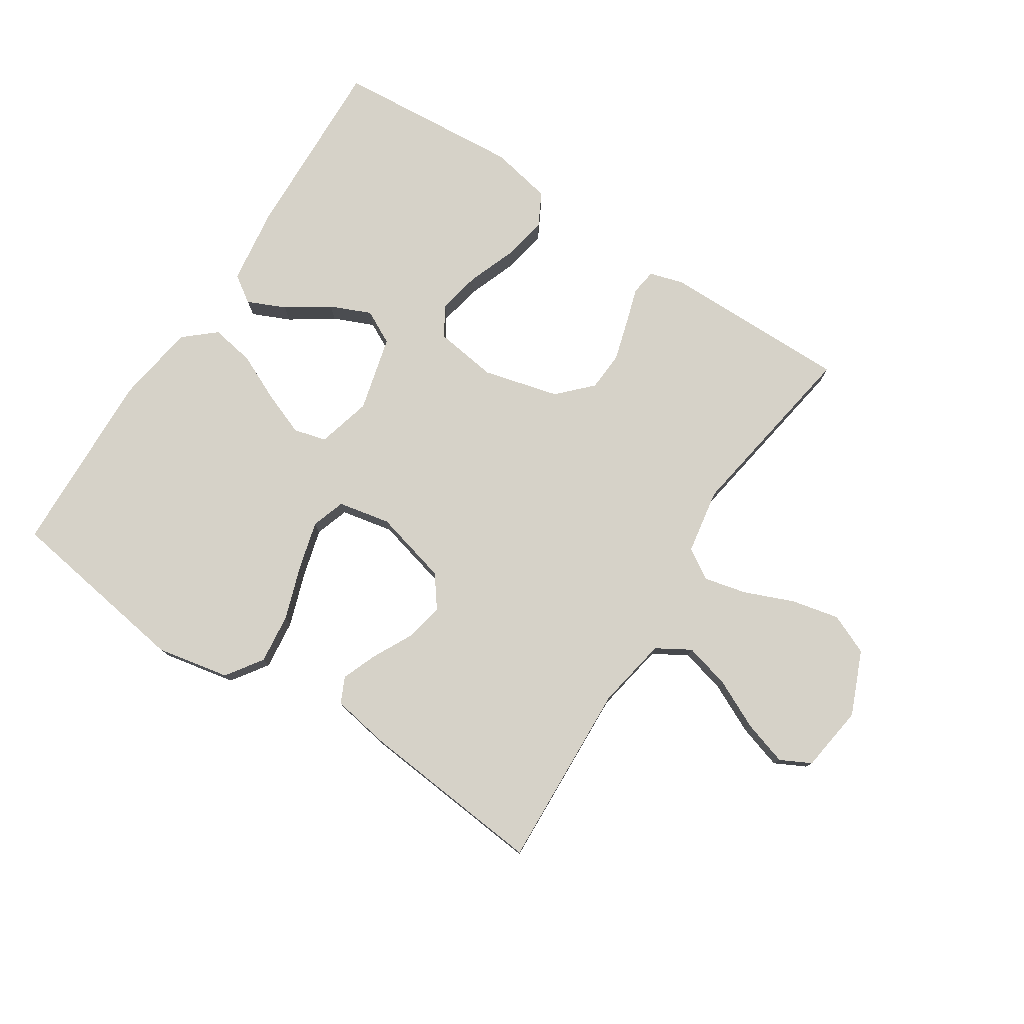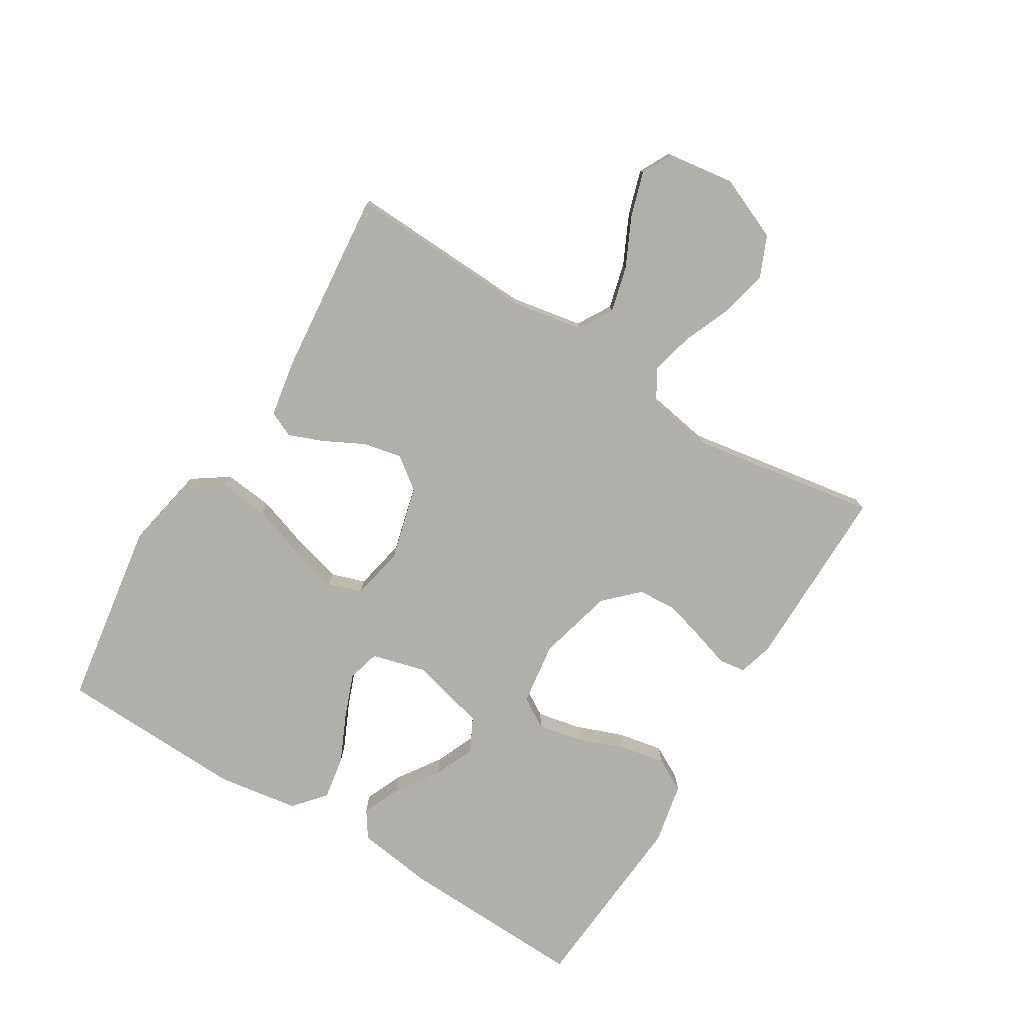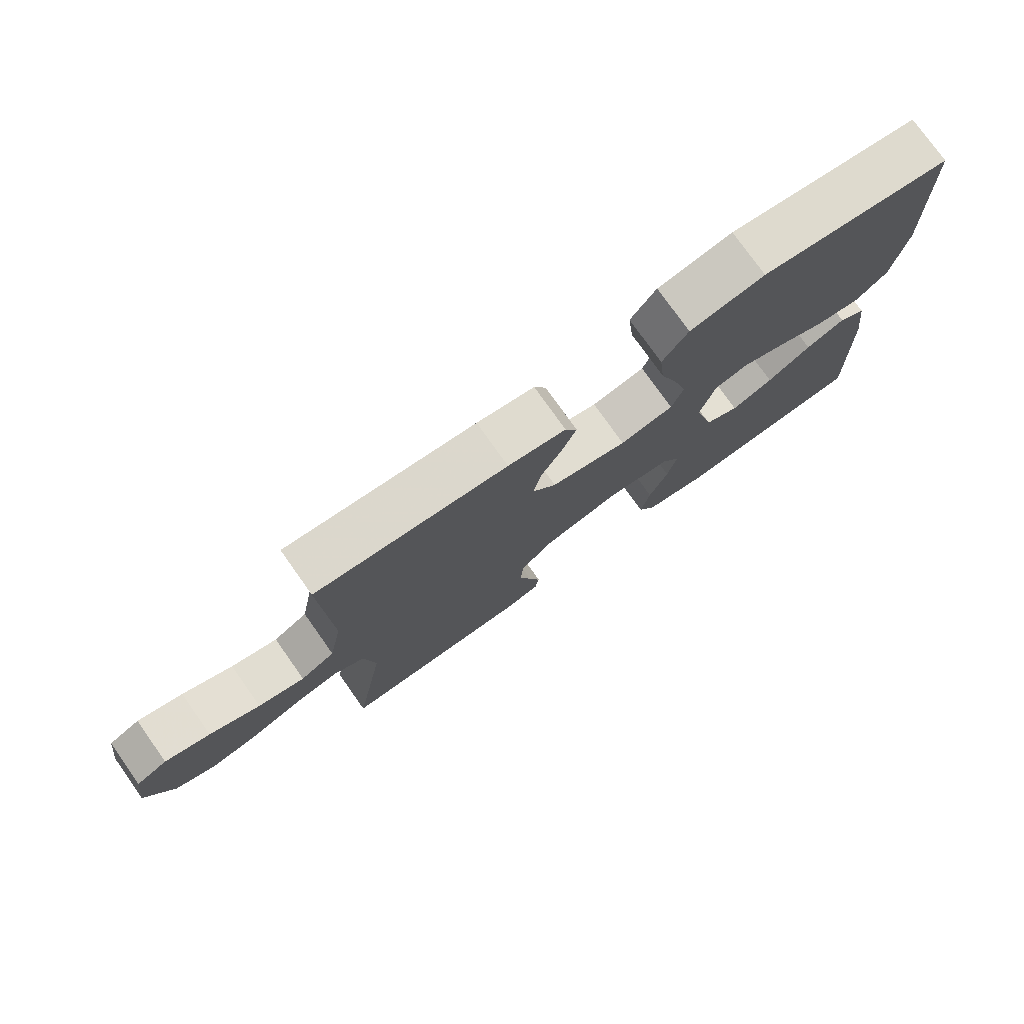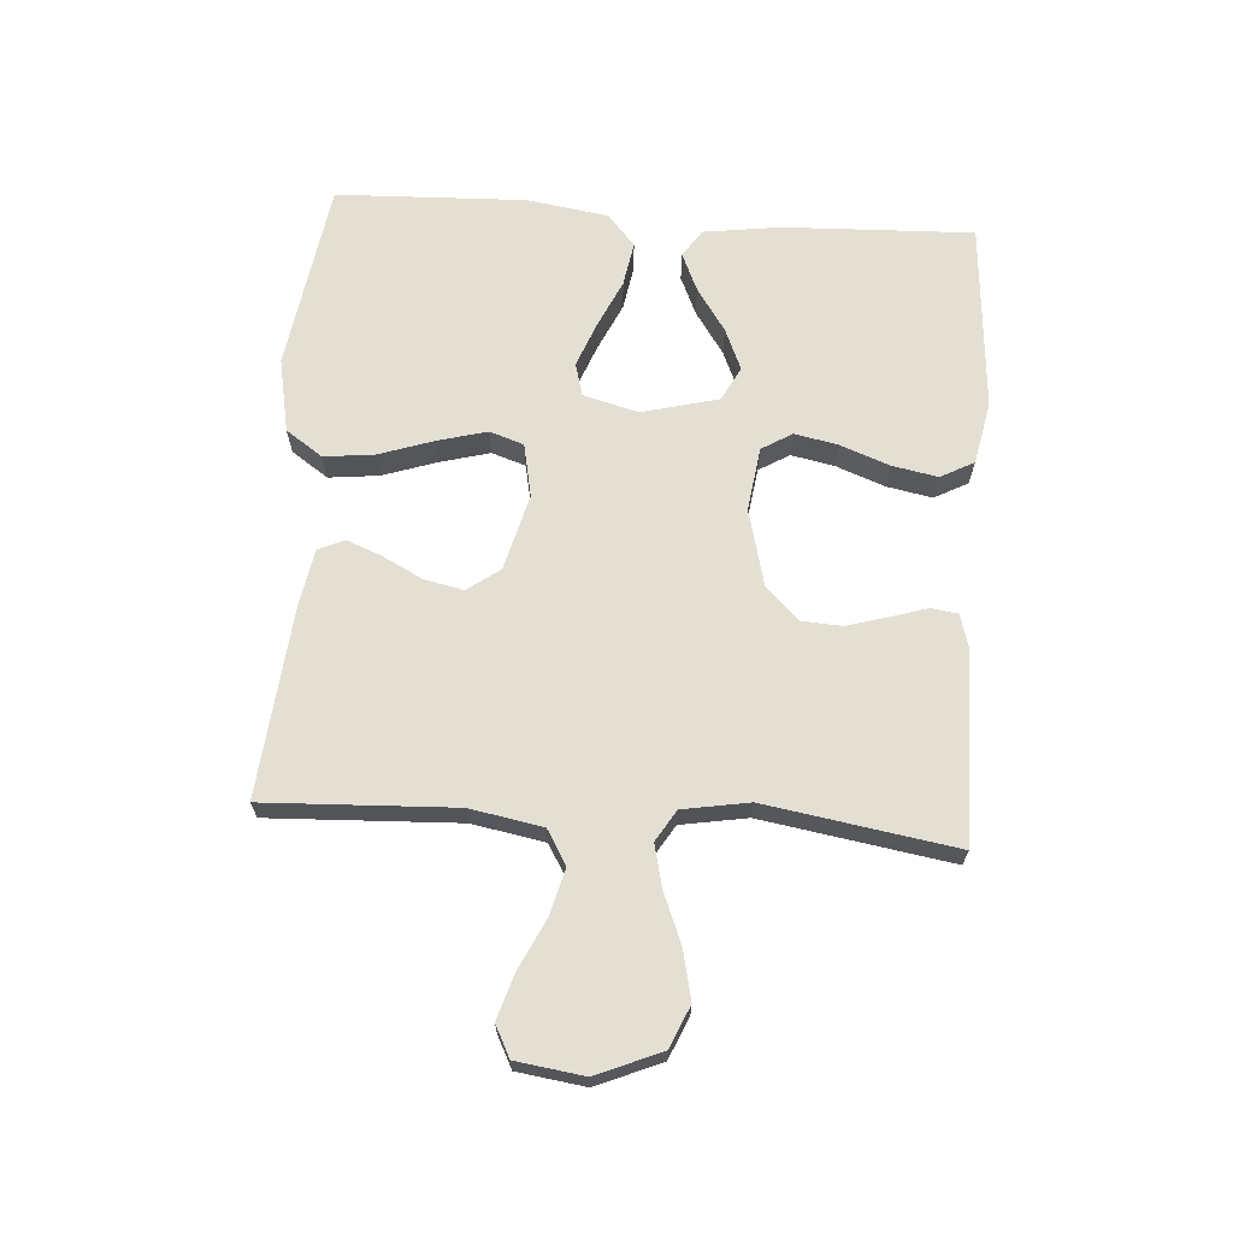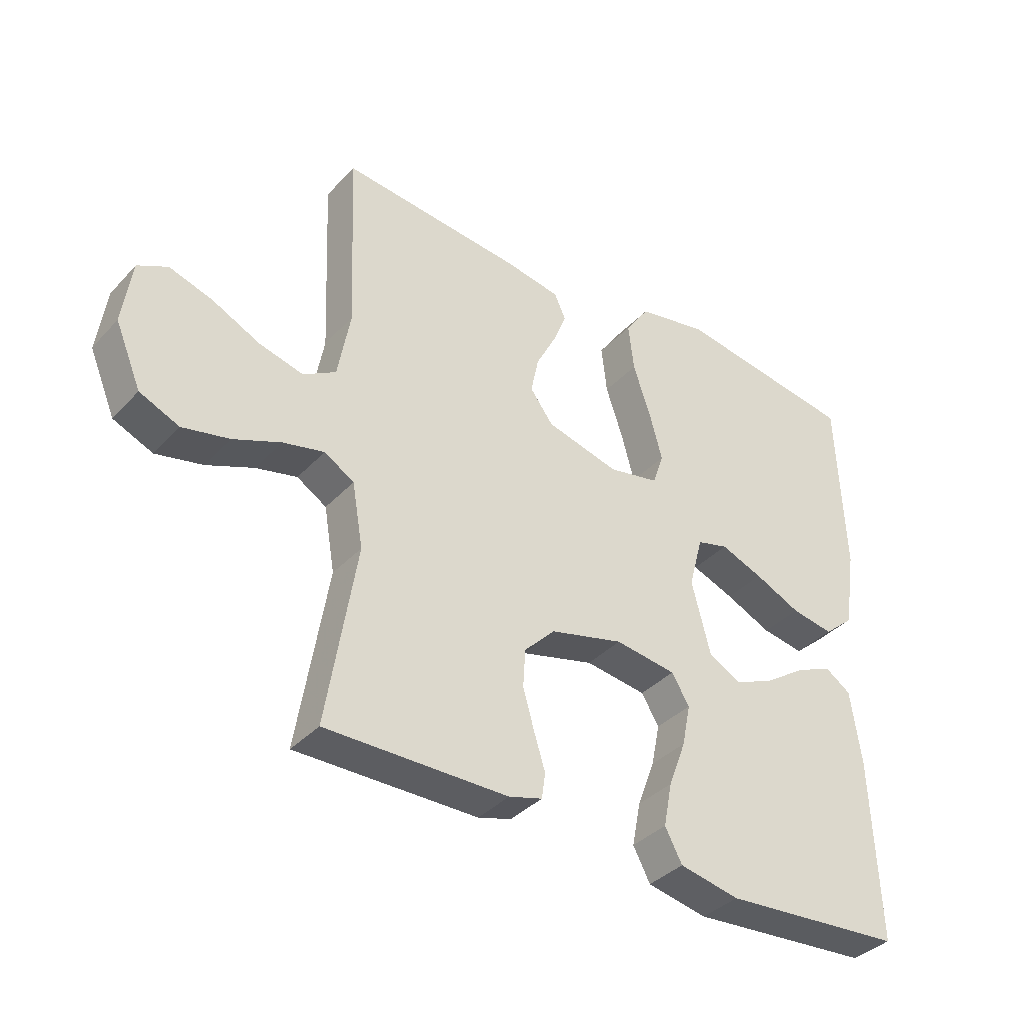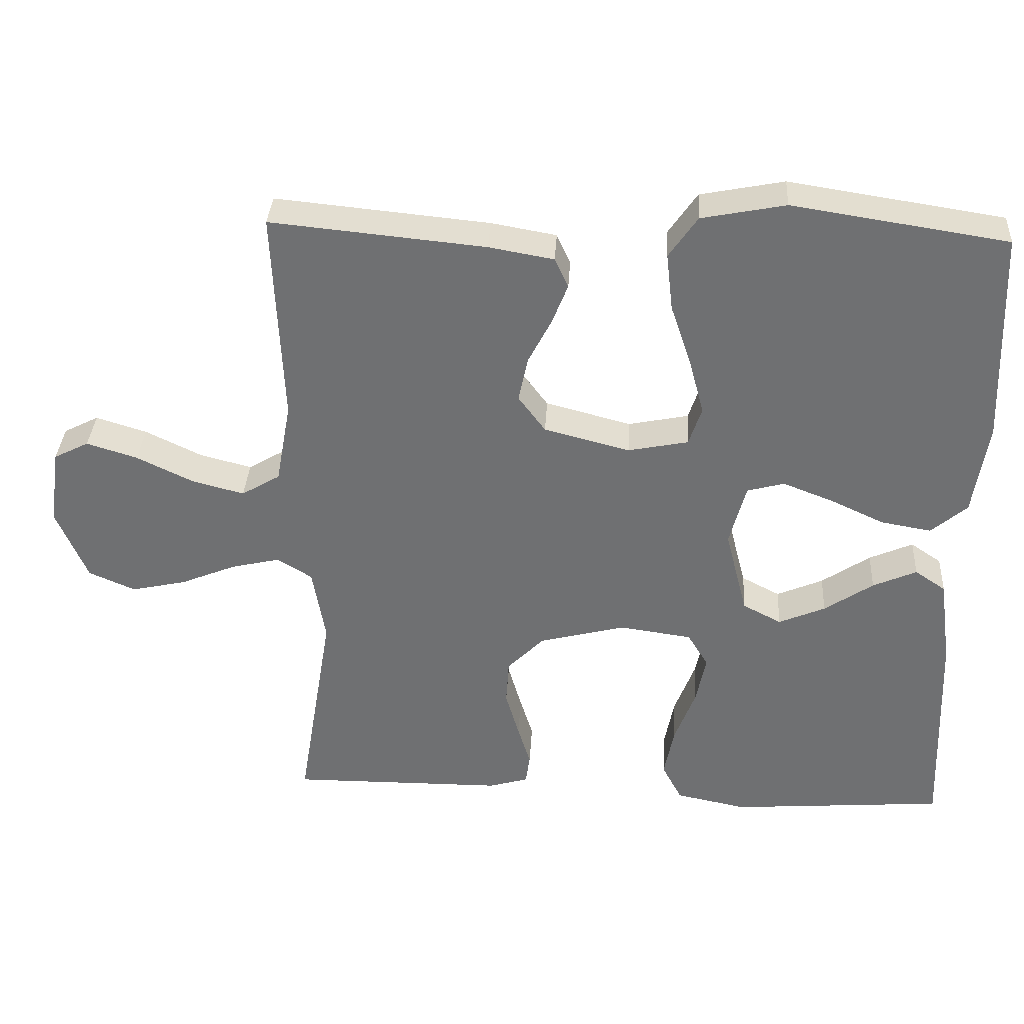
<metadata>
{"format":"obj","ext":"obj","renderer":"f3d","projection":"perspective","resolution":1024,"background":"white","views":[{"elev":77.9,"azim":32.9,"up":"+Y"},{"elev":-78.0,"azim":58.5,"up":"+Y"},{"elev":76.9,"azim":144.7,"up":"+Z"},{"elev":67.0,"azim":94.0,"up":"+Y"},{"elev":-37.1,"azim":143.0,"up":"+Z"},{"elev":34.8,"azim":-176.7,"up":"+Z"}]}
</metadata>
<code>
v -0.5 0.07 -0.5
v -0.489 0.07 -0.2
v -0.472 0.07 -0.077
v -0.429 0.07 -0.048
v -0.368 0.07 -0.075
v -0.3 0.07 -0.121
v -0.235 0.07 -0.149
v -0.181 0.07 -0.121
v -0.15 0.07 0
v -0.173 0.07 0.087
v -0.225 0.07 0.101
v -0.295 0.07 0.074
v -0.371 0.07 0.039
v -0.441 0.07 0.027
v -0.491 0.07 0.07
v -0.511 0.07 0.2
v -0.5 0.07 0.5
v -0.2 0.07 0.546
v -0.083 0.07 0.523
v -0.043 0.07 0.465
v -0.052 0.07 0.385
v -0.081 0.07 0.299
v -0.102 0.07 0.221
v -0.084 0.07 0.167
v 0 0.07 0.15
v 0.12 0.07 0.181
v 0.158 0.07 0.232
v 0.145 0.07 0.294
v 0.112 0.07 0.358
v 0.09 0.07 0.414
v 0.109 0.07 0.455
v 0.2 0.07 0.471
v 0.5 0.07 0.5
v 0.487 0.07 0.2
v 0.508 0.07 0.085
v 0.562 0.07 0.053
v 0.635 0.07 0.072
v 0.714 0.07 0.11
v 0.785 0.07 0.132
v 0.834 0.07 0.107
v 0.849 0.07 0
v 0.806 0.07 -0.102
v 0.741 0.07 -0.13
v 0.664 0.07 -0.113
v 0.586 0.07 -0.081
v 0.518 0.07 -0.065
v 0.469 0.07 -0.095
v 0.451 0.07 -0.2
v 0.5 0.07 -0.5
v 0.2 0.07 -0.498
v 0.145 0.07 -0.482
v 0.139 0.07 -0.44
v 0.157 0.07 -0.382
v 0.176 0.07 -0.316
v 0.172 0.07 -0.253
v 0.121 0.07 -0.201
v 0 0.07 -0.17
v -0.101 0.07 -0.184
v -0.13 0.07 -0.232
v -0.116 0.07 -0.301
v -0.087 0.07 -0.378
v -0.073 0.07 -0.45
v -0.101 0.07 -0.503
v -0.2 0.07 -0.523
v -0.5 0 -0.5
v -0.489 0 -0.2
v -0.472 0 -0.077
v -0.429 0 -0.048
v -0.368 0 -0.075
v -0.3 0 -0.121
v -0.235 0 -0.149
v -0.181 0 -0.121
v -0.15 0 0
v -0.173 0 0.087
v -0.225 0 0.101
v -0.295 0 0.074
v -0.371 0 0.039
v -0.441 0 0.027
v -0.491 0 0.07
v -0.511 0 0.2
v -0.5 0 0.5
v -0.2 0 0.546
v -0.083 0 0.523
v -0.043 0 0.465
v -0.052 0 0.385
v -0.081 0 0.299
v -0.102 0 0.221
v -0.084 0 0.167
v 0 0 0.15
v 0.12 0 0.181
v 0.158 0 0.232
v 0.145 0 0.294
v 0.112 0 0.358
v 0.09 0 0.414
v 0.109 0 0.455
v 0.2 0 0.471
v 0.5 0 0.5
v 0.487 0 0.2
v 0.508 0 0.085
v 0.562 0 0.053
v 0.635 0 0.072
v 0.714 0 0.11
v 0.785 0 0.132
v 0.834 0 0.107
v 0.849 0 0
v 0.806 0 -0.102
v 0.741 0 -0.13
v 0.664 0 -0.113
v 0.586 0 -0.081
v 0.518 0 -0.065
v 0.469 0 -0.095
v 0.451 0 -0.2
v 0.5 0 -0.5
v 0.2 0 -0.498
v 0.145 0 -0.482
v 0.139 0 -0.44
v 0.157 0 -0.382
v 0.176 0 -0.316
v 0.172 0 -0.253
v 0.121 0 -0.201
v 0 0 -0.17
v -0.101 0 -0.184
v -0.13 0 -0.232
v -0.116 0 -0.301
v -0.087 0 -0.378
v -0.073 0 -0.45
v -0.101 0 -0.503
v -0.2 0 -0.523
f 60 61 62 63
f 59 60 63 64
f 50 51 52 53
f 48 49 50 53
f 47 48 53 54
f 42 43 44 45
f 42 45 46
f 41 42 46
f 40 41 46
f 37 38 39 40
f 36 37 40 46
f 35 36 46 47
f 31 32 33 34
f 28 29 30 31
f 28 31 34 35
f 19 20 21 22
f 19 22 23
f 18 19 23
f 17 18 23
f 16 17 23 24
f 12 13 14 15
f 11 12 15 16
f 10 11 16 24
f 3 4 5 6
f 3 6 7
f 2 3 7
f 59 64 1 2
f 58 59 2 7
f 57 58 7 8
f 56 57 8 9
f 35 47 54 55
f 35 55 56
f 27 28 35
f 26 27 35 56
f 25 26 56 9
f 9 10 24 25
f 127 126 125 124
f 128 127 124 123
f 117 116 115 114
f 117 114 113 112
f 118 117 112 111
f 109 108 107 106
f 110 109 106
f 110 106 105
f 110 105 104
f 104 103 102 101
f 110 104 101 100
f 111 110 100 99
f 98 97 96 95
f 95 94 93 92
f 99 98 95 92
f 86 85 84 83
f 87 86 83
f 87 83 82
f 87 82 81
f 88 87 81 80
f 79 78 77 76
f 80 79 76 75
f 88 80 75 74
f 70 69 68 67
f 71 70 67
f 71 67 66
f 66 65 128 123
f 71 66 123 122
f 72 71 122 121
f 73 72 121 120
f 119 118 111 99
f 120 119 99
f 99 92 91
f 120 99 91 90
f 73 120 90 89
f 89 88 74 73
f 1 65 66 2
f 2 66 67 3
f 3 67 68 4
f 4 68 69 5
f 5 69 70 6
f 6 70 71 7
f 7 71 72 8
f 8 72 73 9
f 9 73 74 10
f 10 74 75 11
f 11 75 76 12
f 12 76 77 13
f 13 77 78 14
f 14 78 79 15
f 15 79 80 16
f 16 80 81 17
f 17 81 82 18
f 18 82 83 19
f 19 83 84 20
f 20 84 85 21
f 21 85 86 22
f 22 86 87 23
f 23 87 88 24
f 24 88 89 25
f 25 89 90 26
f 26 90 91 27
f 27 91 92 28
f 28 92 93 29
f 29 93 94 30
f 30 94 95 31
f 31 95 96 32
f 32 96 97 33
f 33 97 98 34
f 34 98 99 35
f 35 99 100 36
f 36 100 101 37
f 37 101 102 38
f 38 102 103 39
f 39 103 104 40
f 40 104 105 41
f 41 105 106 42
f 42 106 107 43
f 43 107 108 44
f 44 108 109 45
f 45 109 110 46
f 46 110 111 47
f 47 111 112 48
f 48 112 113 49
f 49 113 114 50
f 50 114 115 51
f 51 115 116 52
f 52 116 117 53
f 53 117 118 54
f 54 118 119 55
f 55 119 120 56
f 56 120 121 57
f 57 121 122 58
f 58 122 123 59
f 59 123 124 60
f 60 124 125 61
f 61 125 126 62
f 62 126 127 63
f 63 127 128 64
f 64 128 65 1

</code>
